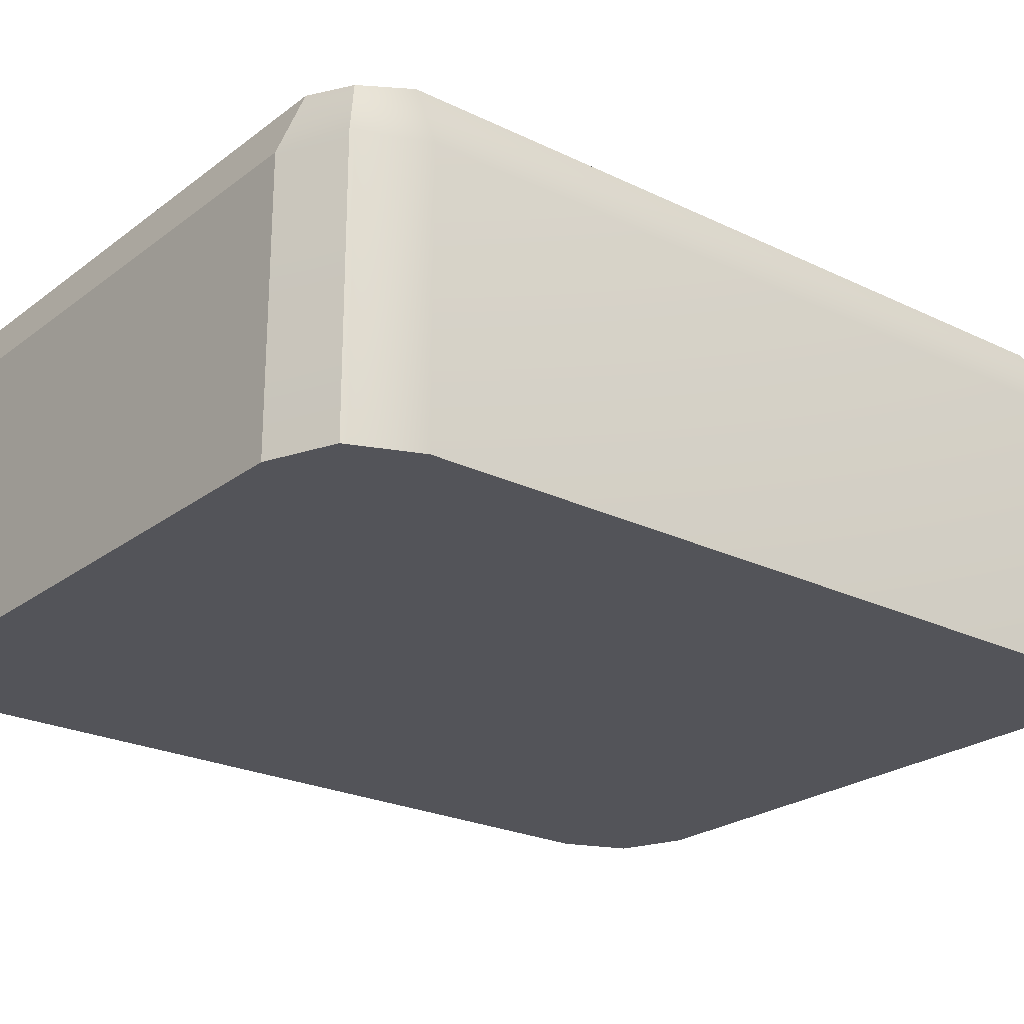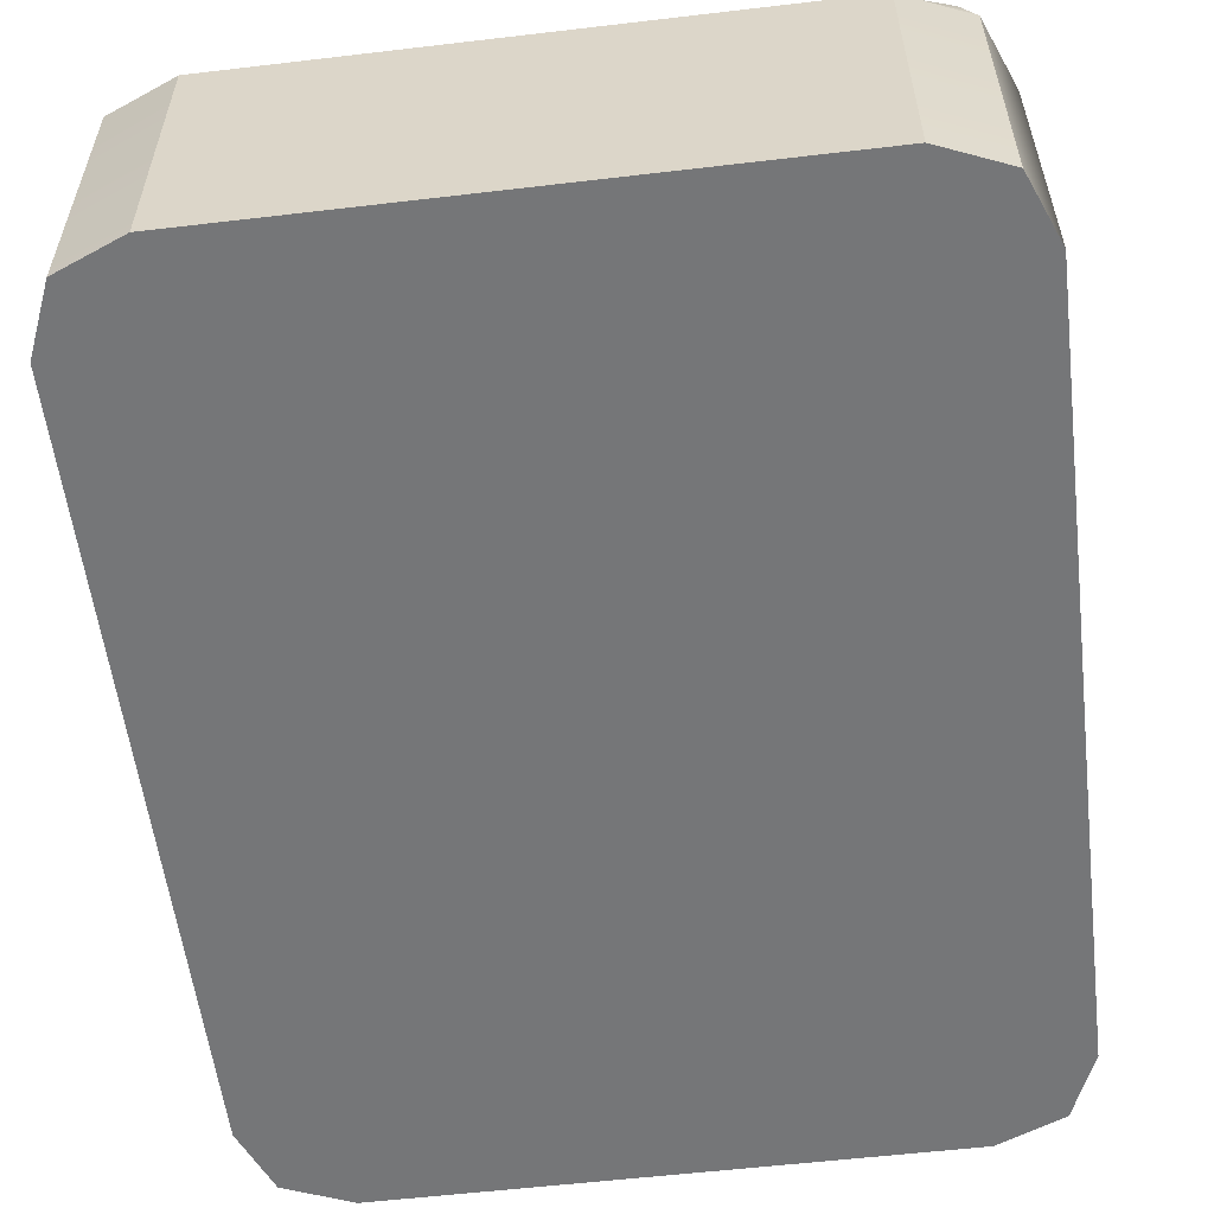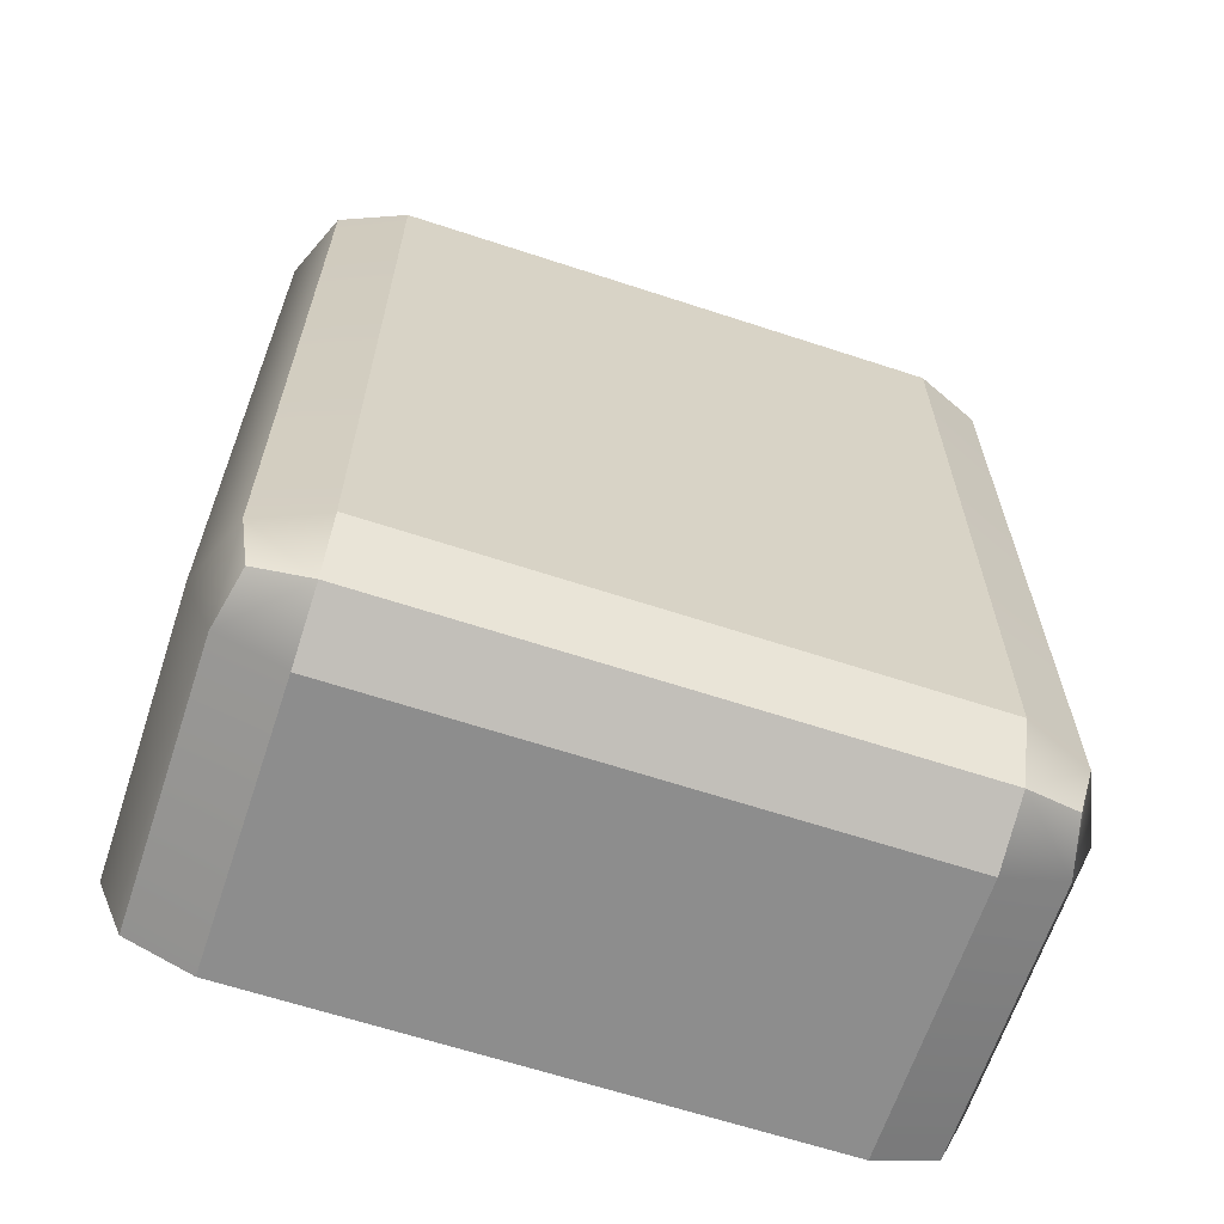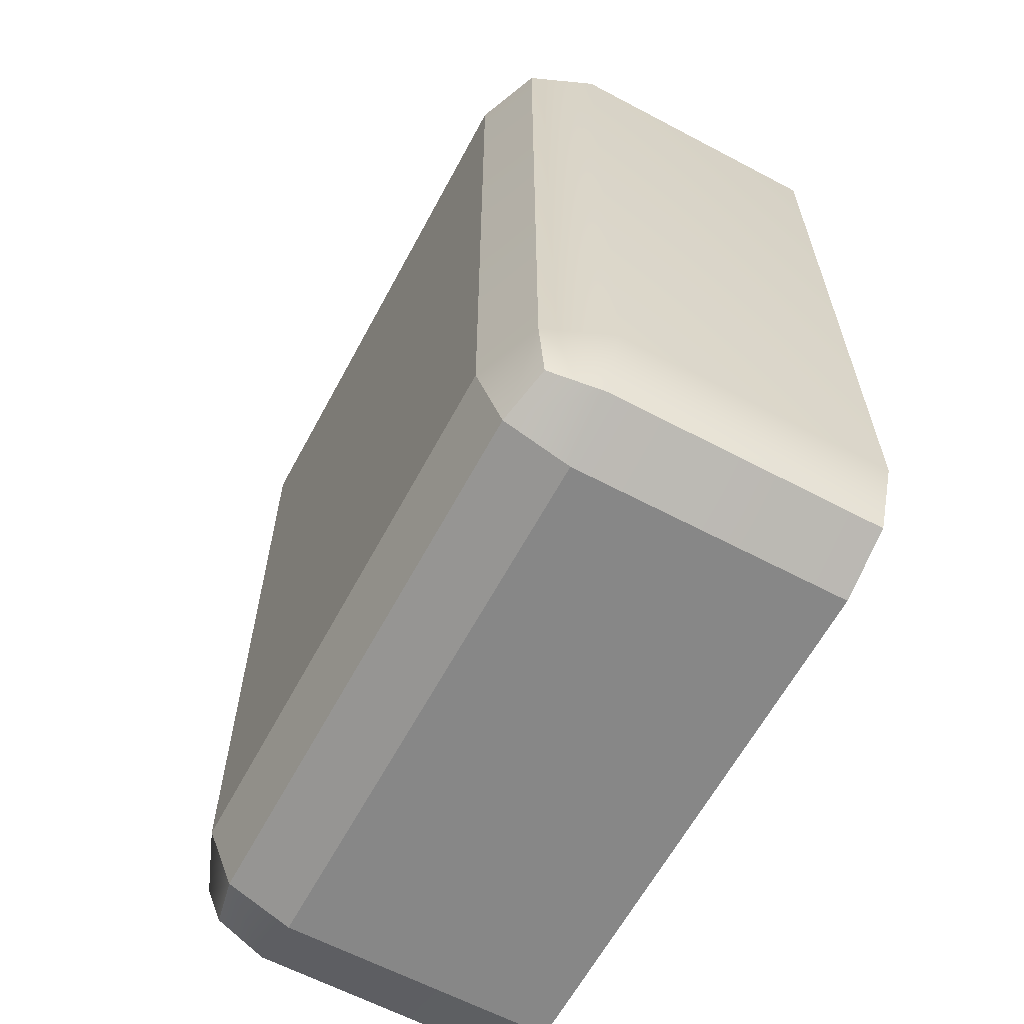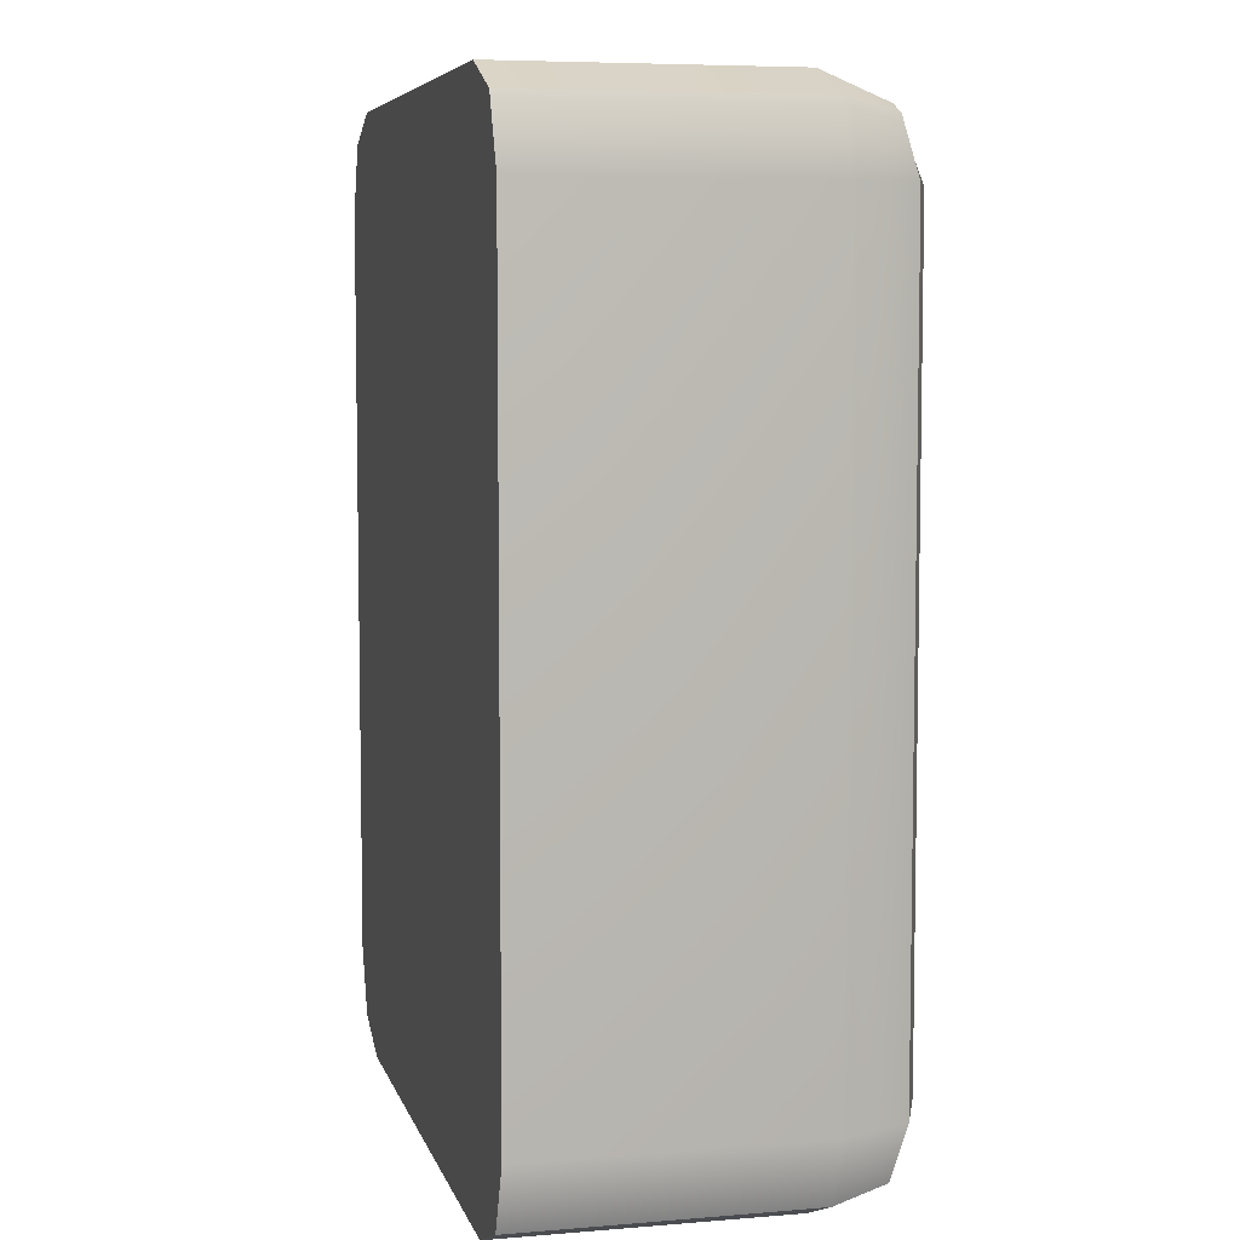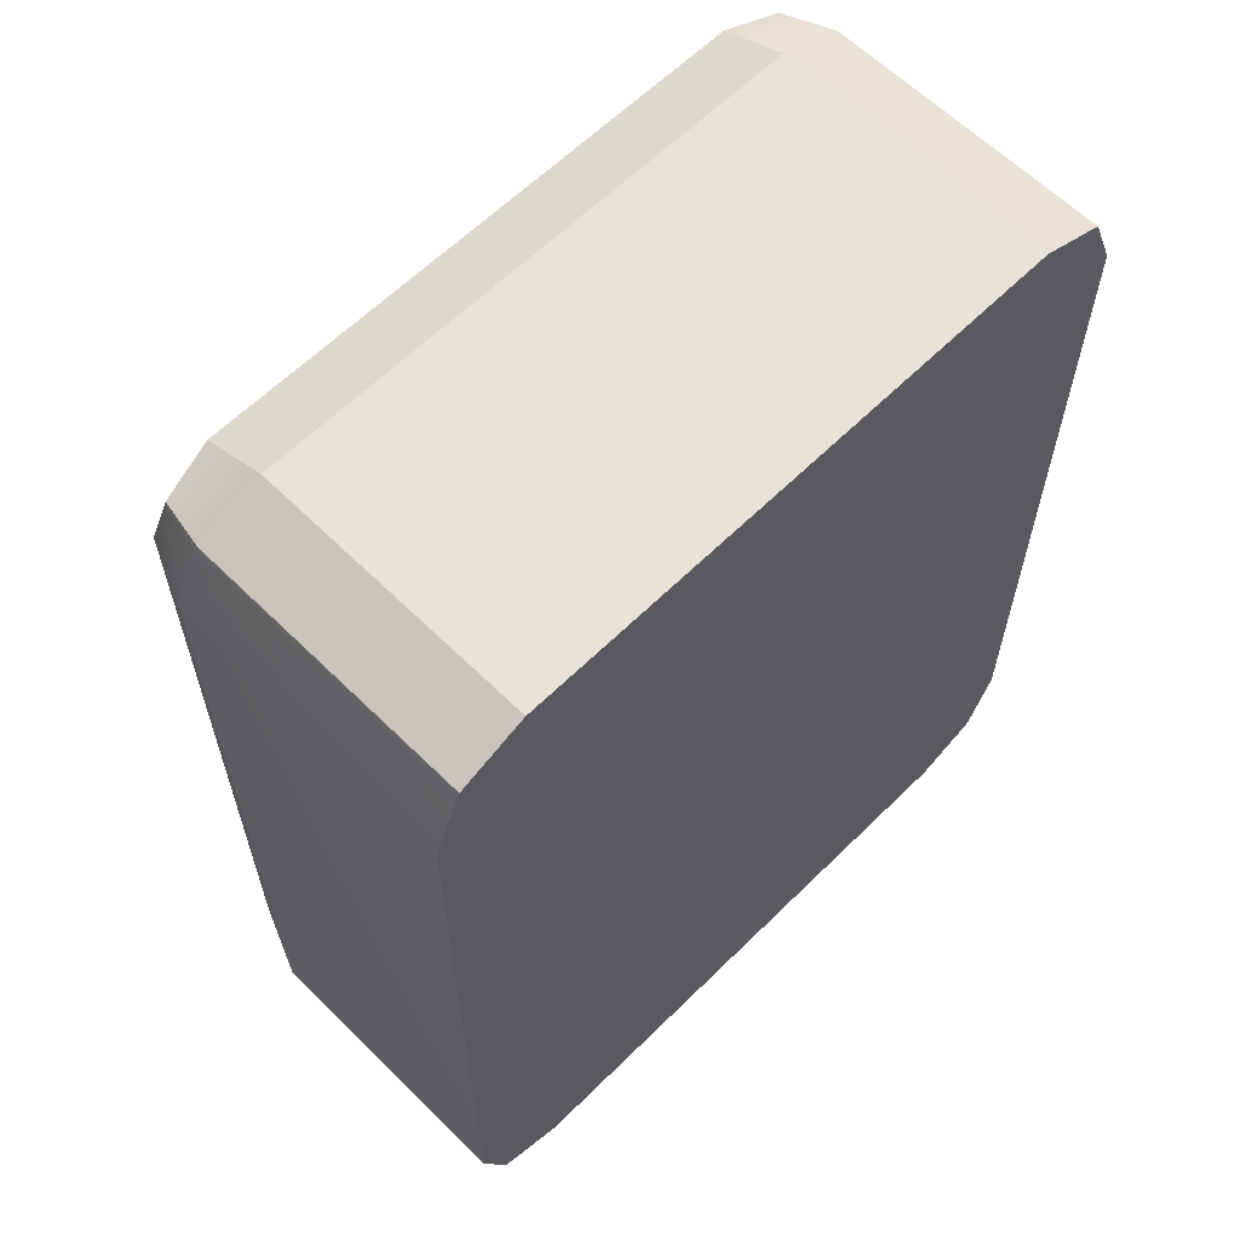
<metadata>
{"format":"obj","ext":"obj","renderer":"f3d","projection":"perspective","resolution":1024,"background":"white","views":[{"elev":-23.9,"azim":51.1,"up":"+Y"},{"elev":-56.8,"azim":7.0,"up":"+Y"},{"elev":-64.6,"azim":161.7,"up":"+Z"},{"elev":-62.5,"azim":-118.2,"up":"+Z"},{"elev":6.5,"azim":76.2,"up":"+Z"},{"elev":61.9,"azim":-45.0,"up":"+Z"}]}
</metadata>
<code>
v 5 -2.5 5.11
v 4.634 -2.5 5.994
v 3.75 -2.5 6.36
v 3.75 -2.5 5.11
v 4.634 2.134 5.11
v 3.75 2.5 5.11
v 3.75 2.134 5.994
v 3.75 1.25 6.36
v 4.634 1.25 5.994
v 5 1.25 5.11
v 4.634 1.25 -5.994
v 3.75 1.25 -6.36
v 3.75 2.134 -5.994
v 3.75 2.5 -5.11
v 4.634 2.134 -5.11
v 5 1.25 -5.11
v 3.75 -2.5 -5.11
v 3.75 -2.5 -6.36
v 4.634 -2.5 -5.994
v 5 -2.5 -5.11
v 4.471 1.971 5.832
v 4.471 1.971 -5.832
v -3.75 -2.5 5.11
v -3.75 -2.5 6.36
v -4.634 -2.5 5.994
v -5 -2.5 5.11
v -4.634 2.134 5.11
v -5 1.25 5.11
v -4.634 1.25 5.994
v -3.75 1.25 6.36
v -3.75 2.134 5.994
v -3.75 2.5 5.11
v -4.634 1.25 -5.994
v -5 1.25 -5.11
v -4.634 2.134 -5.11
v -3.75 2.5 -5.11
v -3.75 2.134 -5.994
v -3.75 1.25 -6.36
v -5 -2.5 -5.11
v -4.634 -2.5 -5.994
v -3.75 -2.5 -6.36
v -3.75 -2.5 -5.11
v -4.471 1.971 5.832
v -4.471 1.971 -5.832
g polySurface32
f 20 1 4 17
f 3 2 9 8
f 2 1 10 9
f 6 5 15 14
f 5 10 16 15
f 12 11 19 18
f 11 16 20 19
f 1 20 16 10
f 3 4 1 2
f 9 10 5 21
f 5 6 7 21
f 7 8 9 21
f 15 16 11 22
f 11 12 13 22
f 13 14 15 22
f 19 20 17 18
f 42 23 26 39
f 26 25 29 28
f 25 24 30 29
f 28 27 35 34
f 27 32 36 35
f 34 33 40 39
f 33 38 41 40
f 39 26 28 34
f 25 26 23 24
f 31 32 27 43
f 27 28 29 43
f 29 30 31 43
f 37 38 33 44
f 33 34 35 44
f 35 36 37 44
f 41 42 39 40
f 3 8 30 24
f 8 7 31 30
f 7 6 32 31
f 6 14 36 32
f 14 13 37 36
f 13 12 38 37
f 12 18 41 38
f 18 17 42 41
f 17 4 23 42
f 4 3 24 23
v 5 -2.5 5.11
v 4.634 -2.5 5.994
v 3.75 -2.5 6.36
v 3.75 -2.5 5.11
v 4.634 2.134 5.11
v 3.75 2.5 5.11
v 3.75 2.134 5.994
v 3.75 1.25 6.36
v 4.634 1.25 5.994
v 5 1.25 5.11
v 4.634 1.25 -5.994
v 3.75 1.25 -6.36
v 3.75 2.134 -5.994
v 3.75 2.5 -5.11
v 4.634 2.134 -5.11
v 5 1.25 -5.11
v 3.75 -2.5 -5.11
v 3.75 -2.5 -6.36
v 4.634 -2.5 -5.994
v 5 -2.5 -5.11
v 4.471 1.971 5.832
v 4.471 1.971 -5.832
v -3.75 -2.5 5.11
v -3.75 -2.5 6.36
v -4.634 -2.5 5.994
v -5 -2.5 5.11
v -4.634 2.134 5.11
v -5 1.25 5.11
v -4.634 1.25 5.994
v -3.75 1.25 6.36
v -3.75 2.134 5.994
v -3.75 2.5 5.11
v -4.634 1.25 -5.994
v -5 1.25 -5.11
v -4.634 2.134 -5.11
v -3.75 2.5 -5.11
v -3.75 2.134 -5.994
v -3.75 1.25 -6.36
v -5 -2.5 -5.11
v -4.634 -2.5 -5.994
v -3.75 -2.5 -6.36
v -3.75 -2.5 -5.11
v -4.471 1.971 5.832
v -4.471 1.971 -5.832
g polySurface32
f 20 1 4 17
f 3 2 9 8
f 2 1 10 9
f 6 5 15 14
f 5 10 16 15
f 12 11 19 18
f 11 16 20 19
f 1 20 16 10
f 3 4 1 2
f 9 10 5 21
f 5 6 7 21
f 7 8 9 21
f 15 16 11 22
f 11 12 13 22
f 13 14 15 22
f 19 20 17 18
f 42 23 26 39
f 26 25 29 28
f 25 24 30 29
f 28 27 35 34
f 27 32 36 35
f 34 33 40 39
f 33 38 41 40
f 39 26 28 34
f 25 26 23 24
f 31 32 27 43
f 27 28 29 43
f 29 30 31 43
f 37 38 33 44
f 33 34 35 44
f 35 36 37 44
f 41 42 39 40
f 3 8 30 24
f 8 7 31 30
f 7 6 32 31
f 6 14 36 32
f 14 13 37 36
f 13 12 38 37
f 12 18 41 38
f 18 17 42 41
f 17 4 23 42
f 4 3 24 23

</code>
